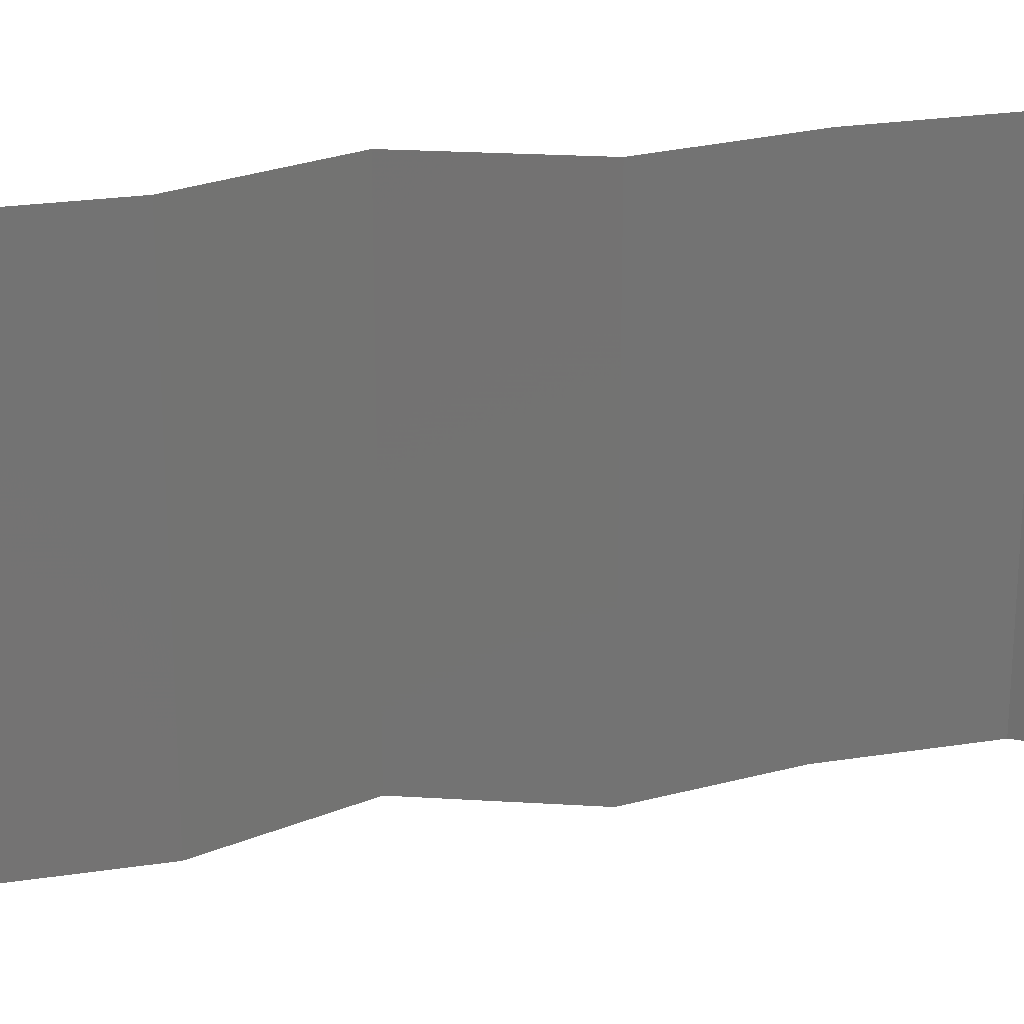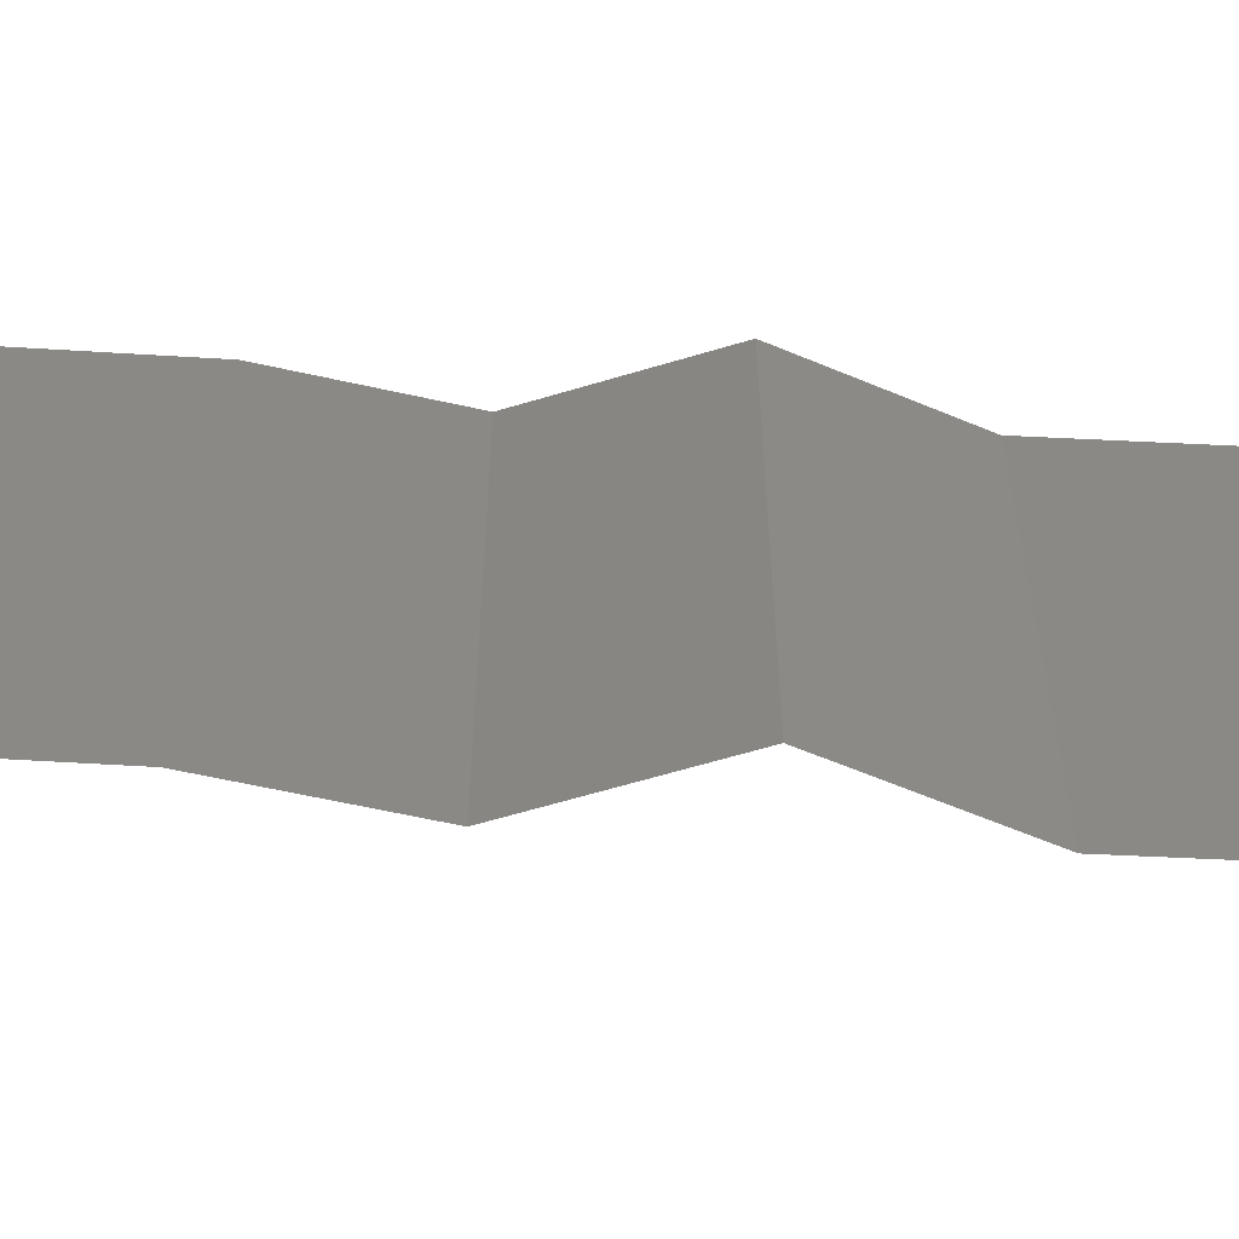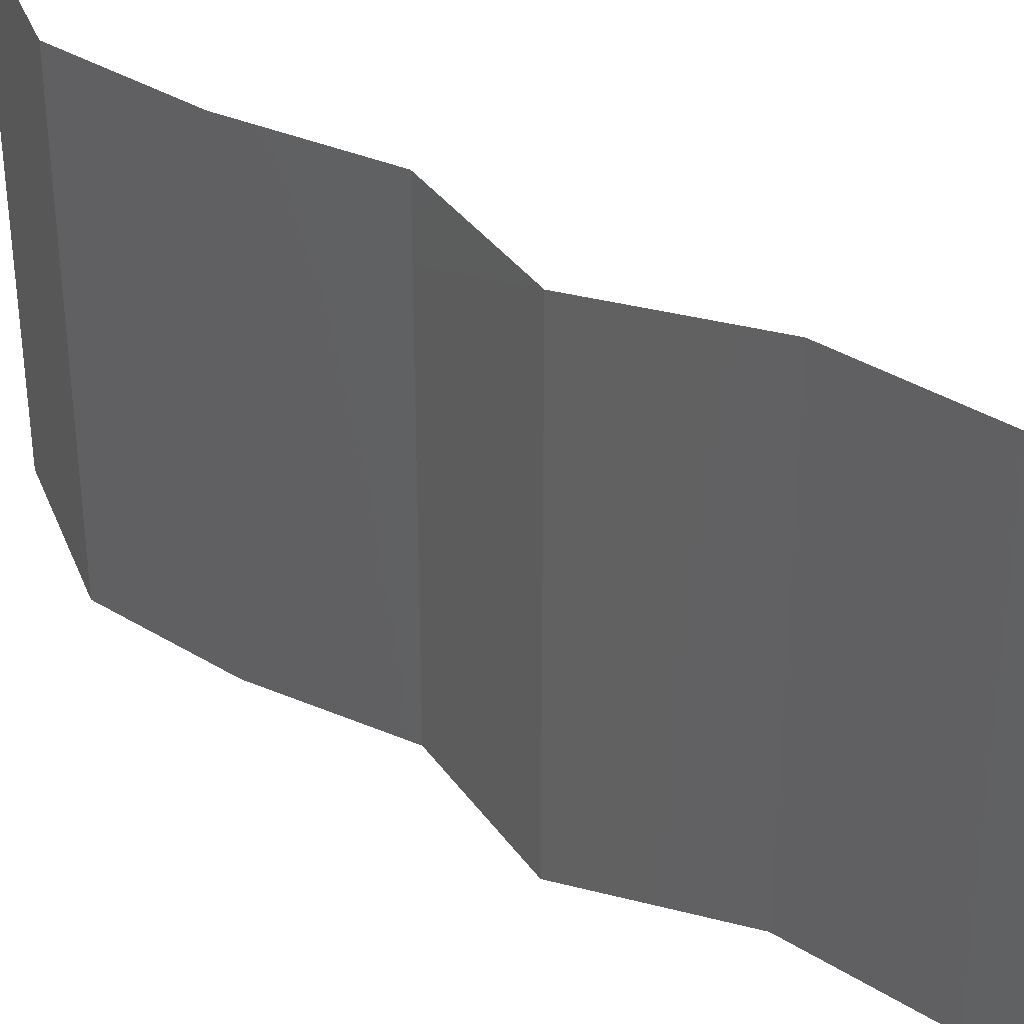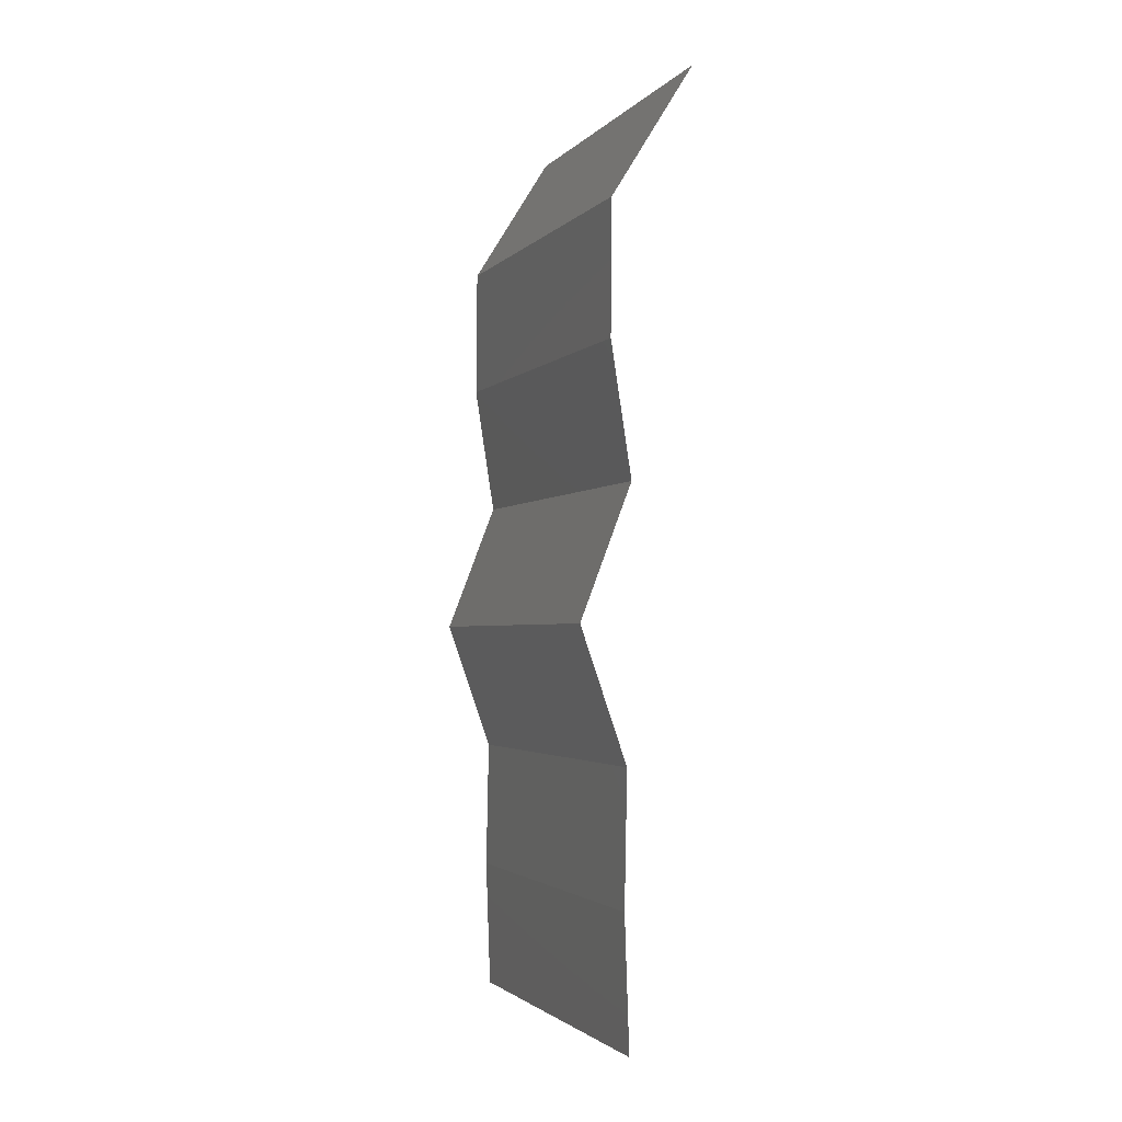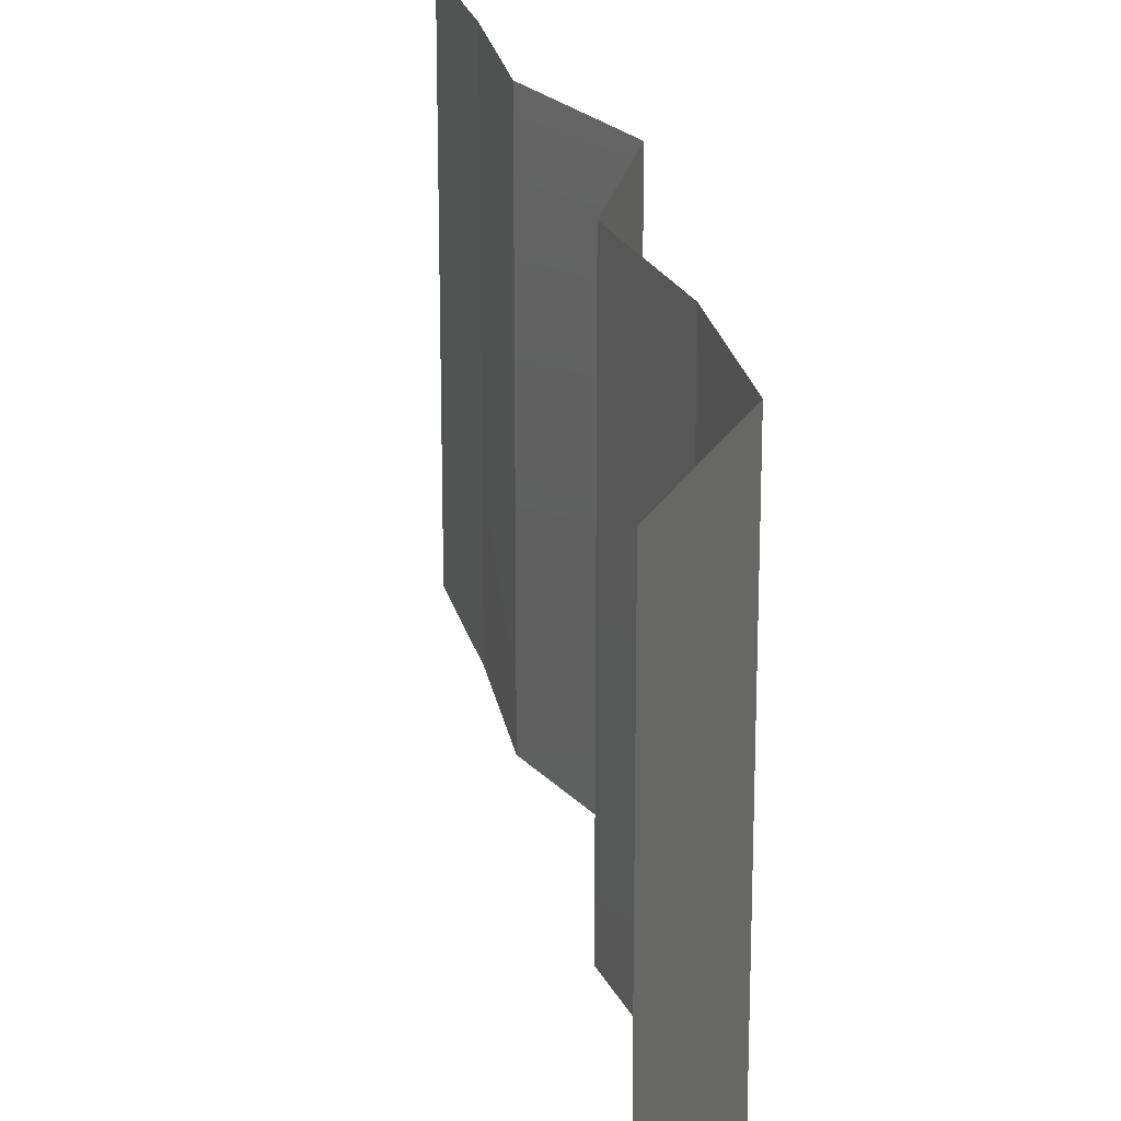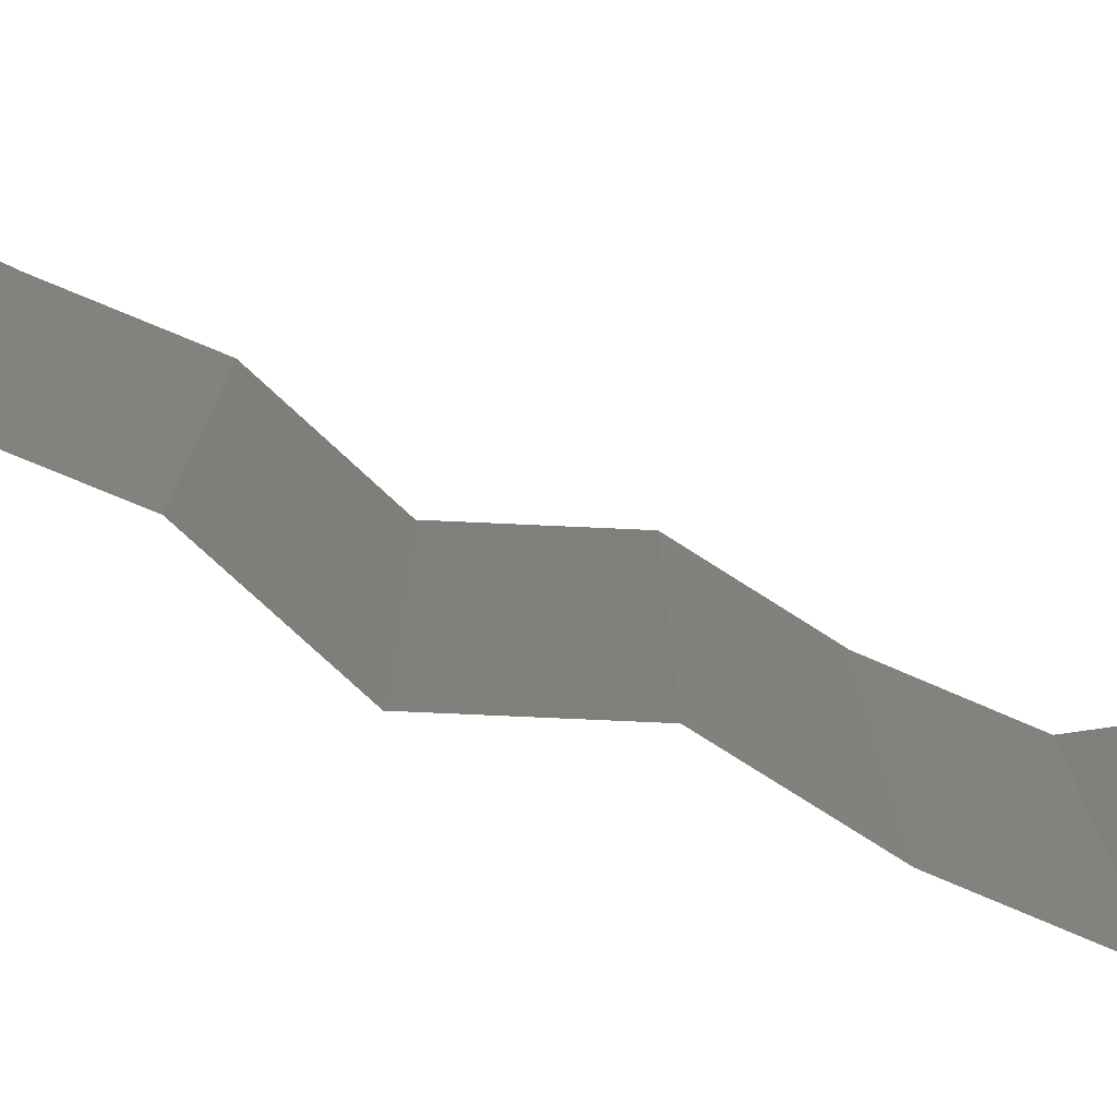
<metadata>
{"format":"stl","ext":"stl","renderer":"f3d","projection":"perspective","resolution":1024,"background":"white","views":[{"elev":24.1,"azim":74.7,"up":"+Z"},{"elev":-61.5,"azim":-94.0,"up":"+Z"},{"elev":36.3,"azim":-51.9,"up":"+Z"},{"elev":-2.4,"azim":-20.1,"up":"+Y"},{"elev":22.4,"azim":169.3,"up":"+Z"},{"elev":-76.7,"azim":66.3,"up":"+Z"}]}
</metadata>
<code>
# stl→obj: 38 verts, 56 faces
v 0.02909 0.04483 0
v 0.02909 0.04483 0.01
v 0.03108 0.04803 0.005
v 0.03307 0.05123 0.02
v 0.03307 0.05123 0.01
v 0.03108 0.04803 0.015
v 0.02909 0.04483 0.02
v 0.03307 0.05123 0
v 0.02903 0.03843 0.02
v 0.02906 0.04163 0.015
v 0.02903 0.03843 0.01
v 0.02906 0.04163 0.005
v 0.02903 0.03843 0
v 0.03003 0.03202 0
v 0.02953 0.03522 0.005
v 0.03003 0.03202 0.02
v 0.02953 0.03522 0.015
v 0.03003 0.03202 0.01
v 0.02755 0.02562 0.01
v 0.02879 0.02882 0.005
v 0.02879 0.02882 0.015
v 0.02755 0.02562 0.02
v 0.02755 0.02562 0
v 0.02979 0.01921 0
v 0.02867 0.02242 0.005
v 0.02979 0.01921 0.01
v 0.02867 0.02242 0.015
v 0.02979 0.01921 0.02
v 0.02966 0.01281 0
v 0.02973 0.01601 0.005
v 0.02966 0.01281 0.02
v 0.02973 0.01601 0.015
v 0.02966 0.01281 0.01
v 0.02988 0.006404 0.02
v 0.02977 0.009607 0.015
v 0.02988 0.006404 0.01
v 0.02977 0.009607 0.005
v 0.02988 0.006404 0
f 1 2 3
f 4 5 6
f 2 7 6
f 5 8 3
f 8 1 3
f 5 2 6
f 2 5 3
f 7 4 6
f 9 7 10
f 11 2 12
f 1 13 12
f 2 11 10
f 2 1 12
f 7 2 10
f 13 11 12
f 11 9 10
f 13 14 15
f 16 9 17
f 11 18 17
f 18 11 15
f 11 13 15
f 9 11 17
f 14 18 15
f 18 16 17
f 19 18 20
f 18 19 21
f 22 16 21
f 14 23 20
f 18 14 20
f 16 18 21
f 23 19 20
f 19 22 21
f 23 24 25
f 19 26 27
f 26 19 25
f 28 22 27
f 19 23 25
f 22 19 27
f 24 26 25
f 26 28 27
f 24 29 30
f 31 28 32
f 26 33 32
f 33 26 30
f 26 24 30
f 28 26 32
f 29 33 30
f 33 31 32
f 34 31 35
f 36 33 37
f 29 38 37
f 33 36 35
f 33 29 37
f 31 33 35
f 38 36 37
f 36 34 35

</code>
